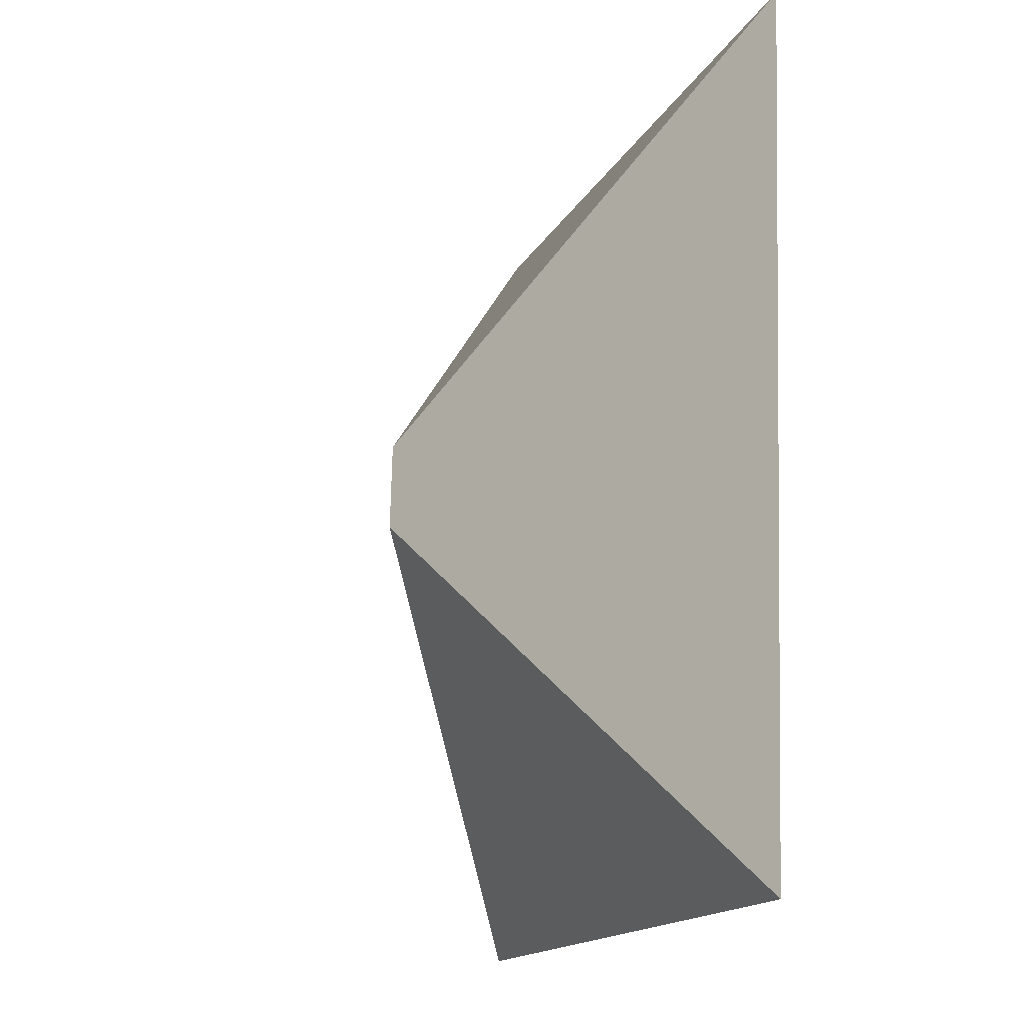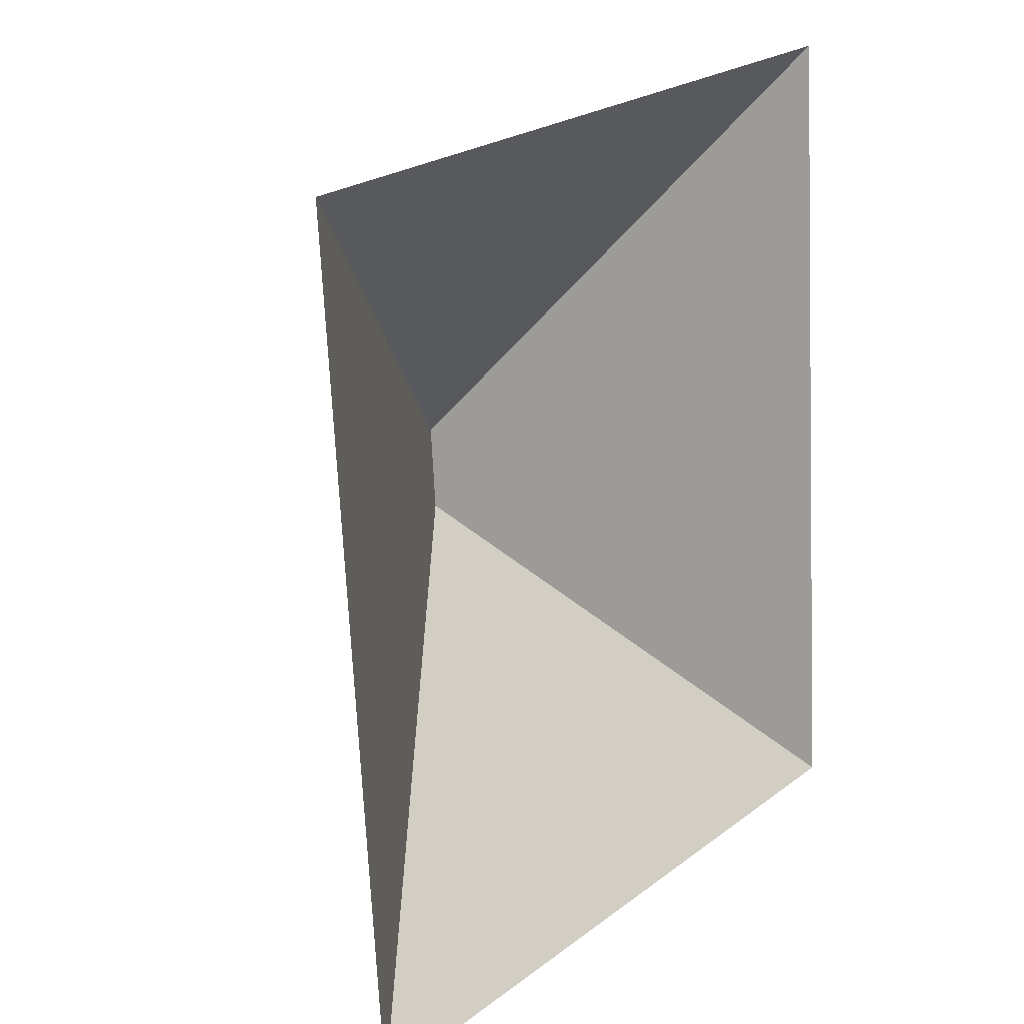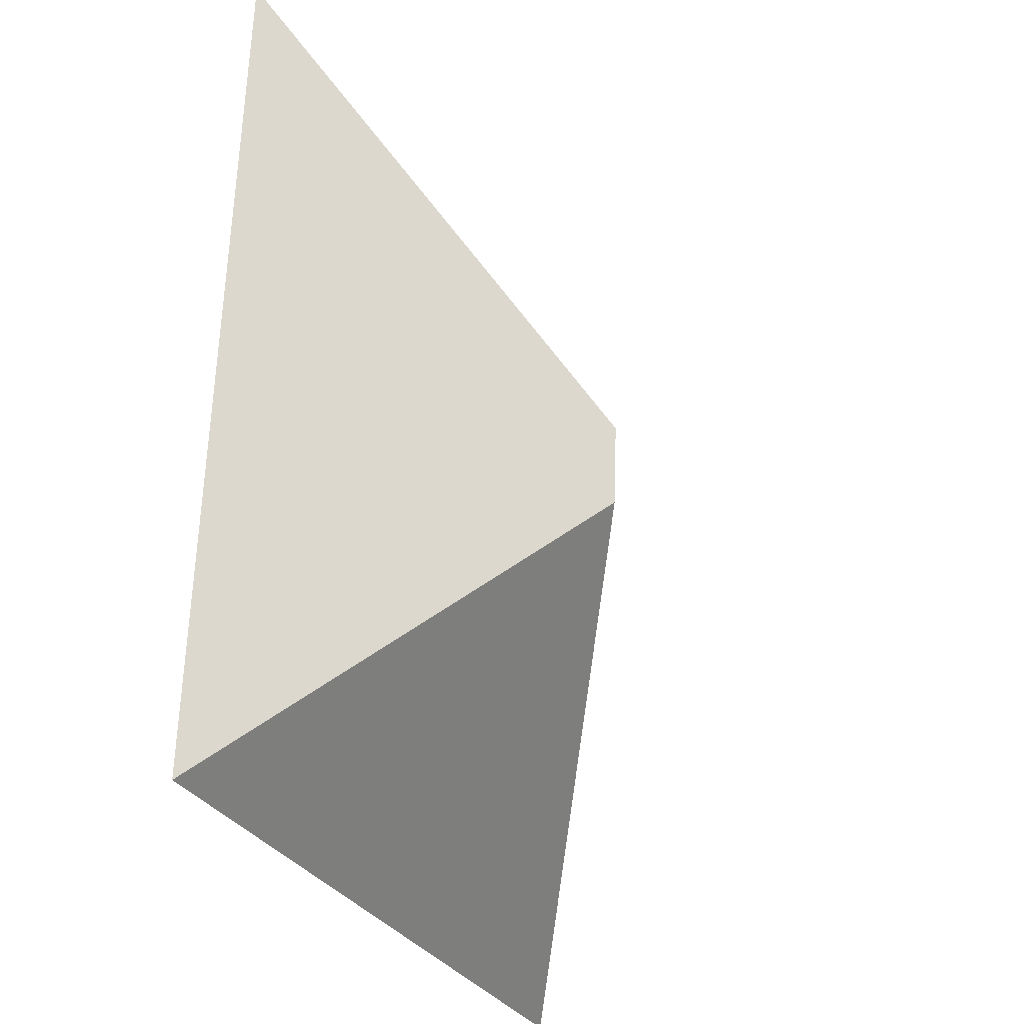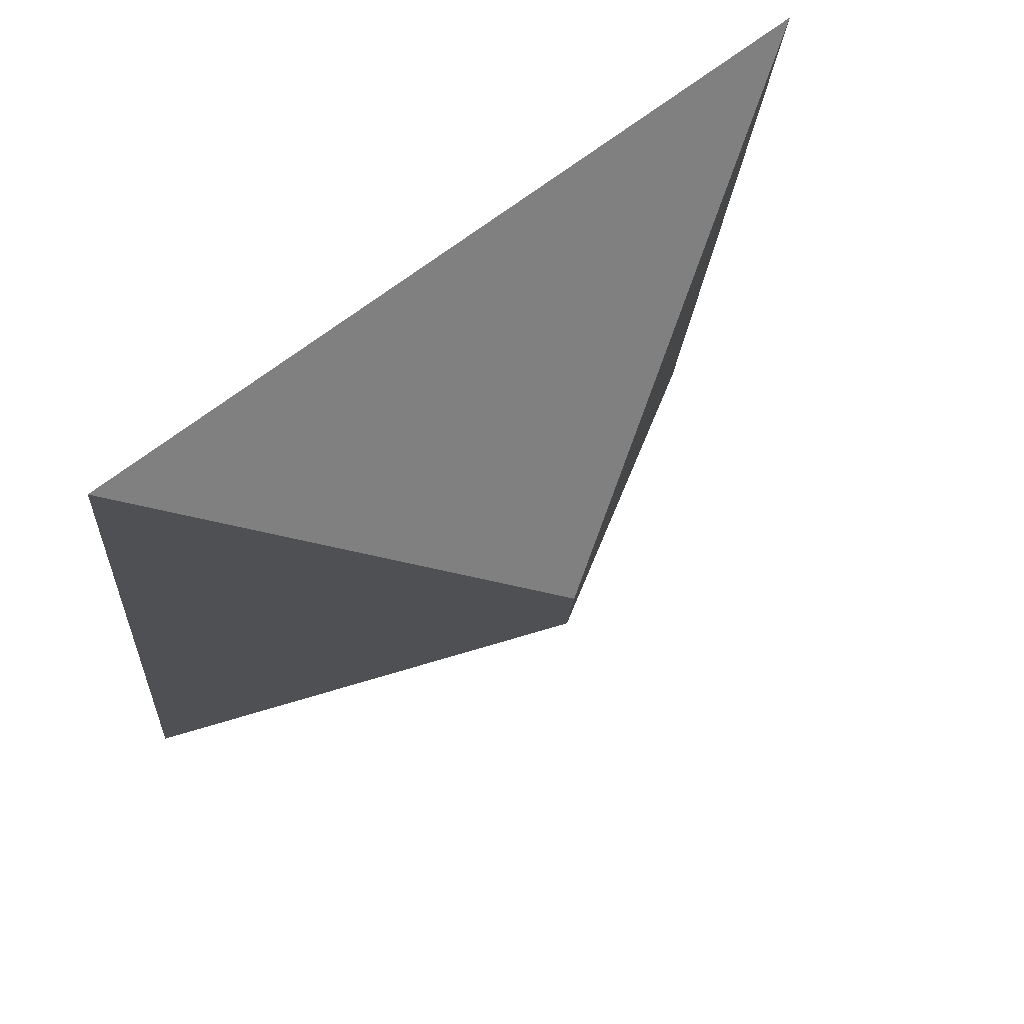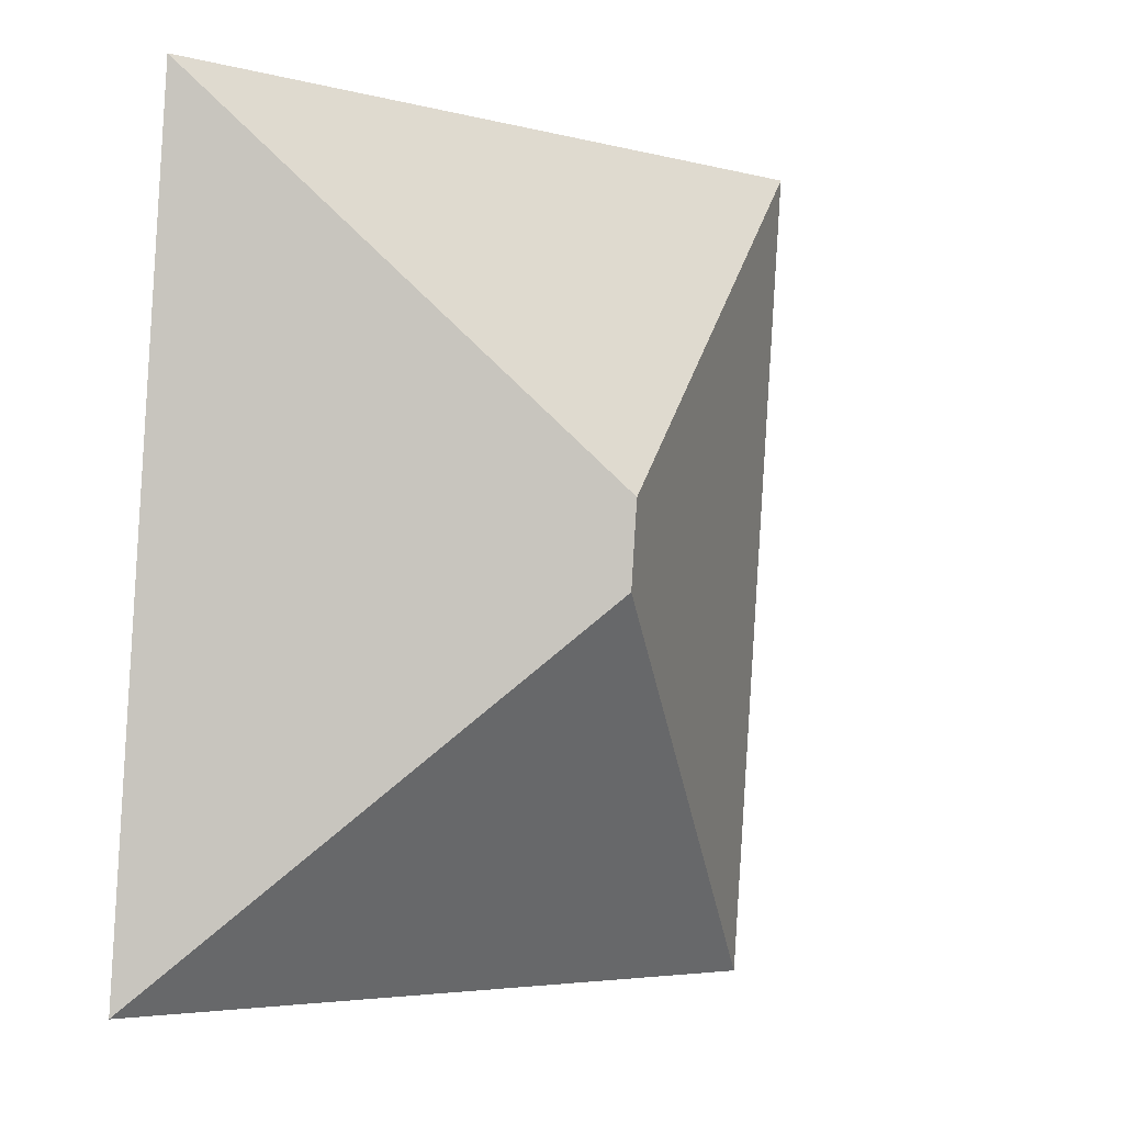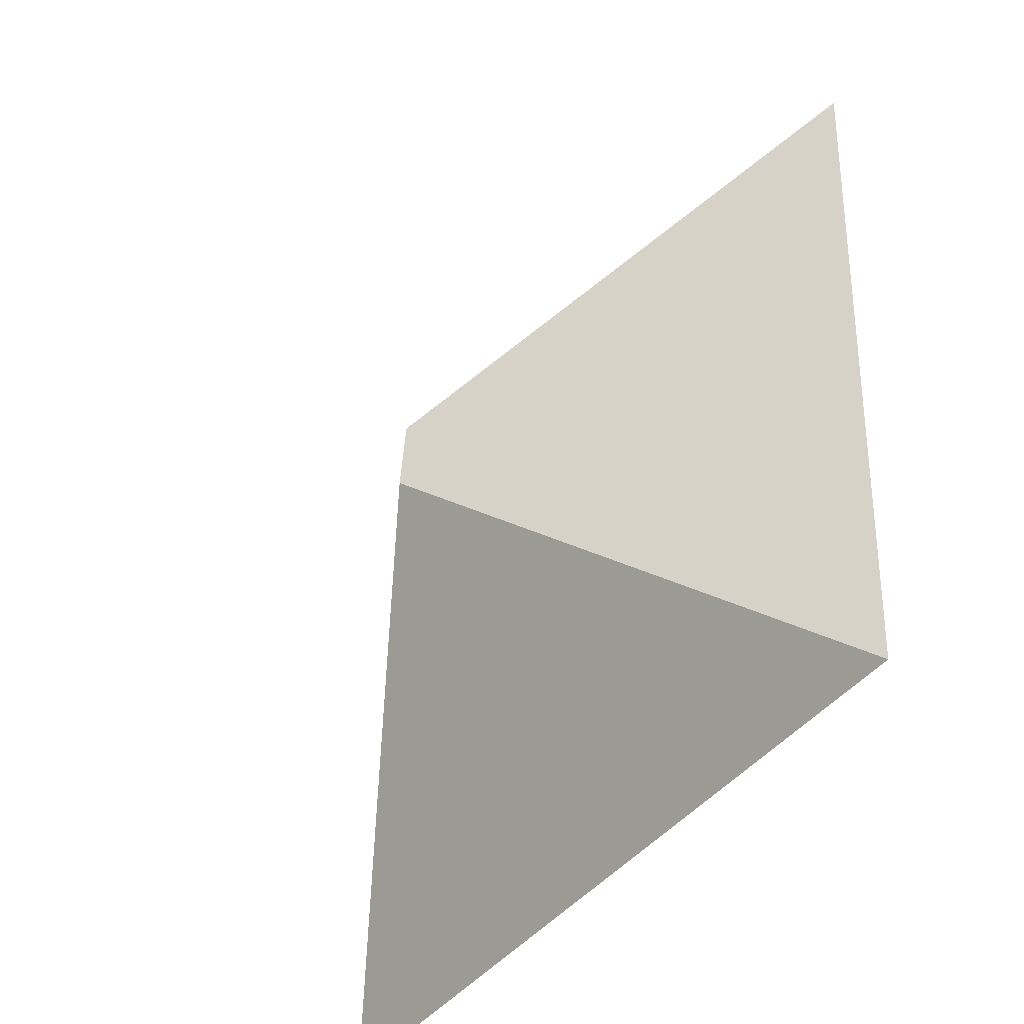
<metadata>
{"format":"obj","ext":"obj","renderer":"f3d","projection":"perspective","resolution":1024,"background":"white","views":[{"elev":-19.6,"azim":-108.4,"up":"+Z"},{"elev":16.9,"azim":-52.0,"up":"+Z"},{"elev":-24.0,"azim":114.1,"up":"+Z"},{"elev":73.5,"azim":142.0,"up":"+Z"},{"elev":2.7,"azim":139.0,"up":"+Z"},{"elev":-51.5,"azim":-127.2,"up":"+Z"}]}
</metadata>
<code>
o CG10_500_041069_0009_roof
v 12.13 75 -30.08
v 31.18 75 -270
v 137.9 145 -147.6
v 136 145 -123.5
v 230.5 75 -12.74
v 249.6 75 -252.7
v 12.13 0 -30.08
v 31.18 0 -270
v 249.6 0 -252.7
v 230.5 0 -12.74
f 1 4 5
f 5 4 3 6
f 6 3 2
f 2 3 4 1

</code>
